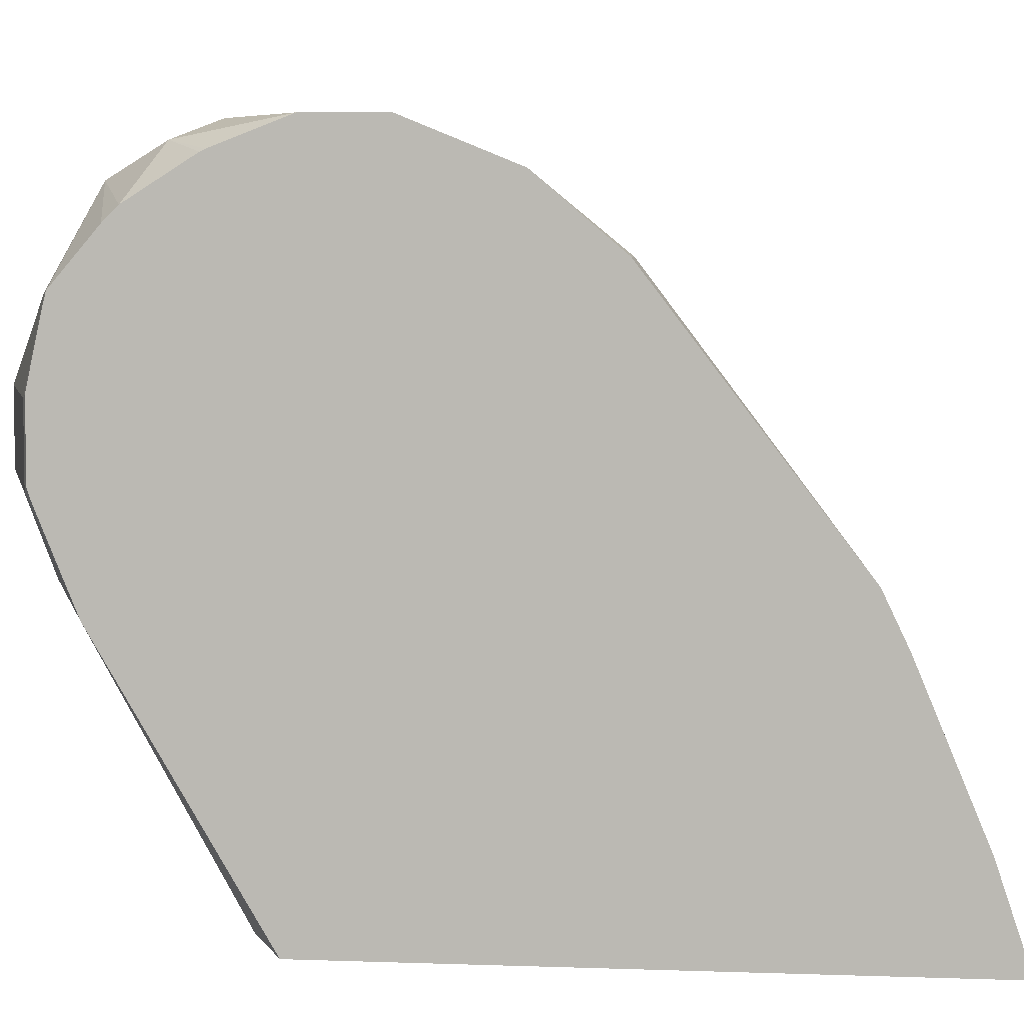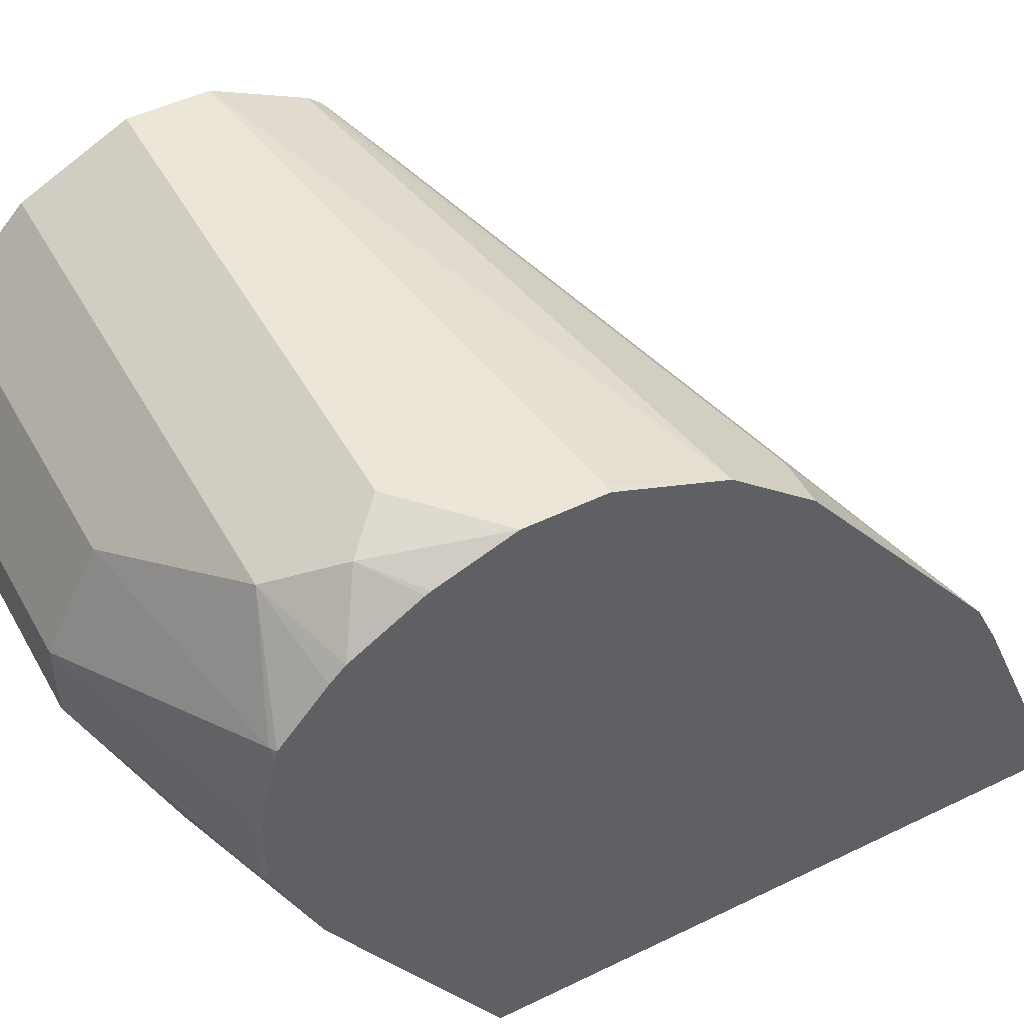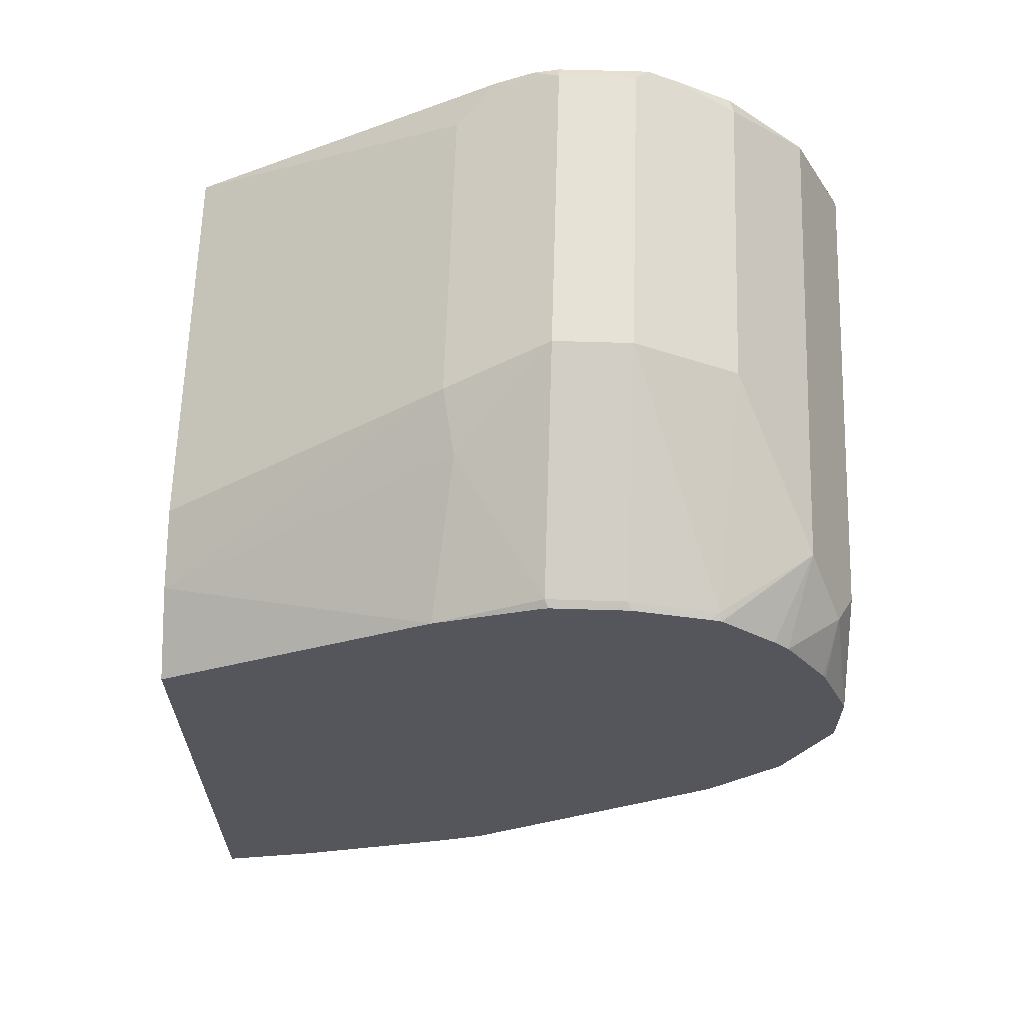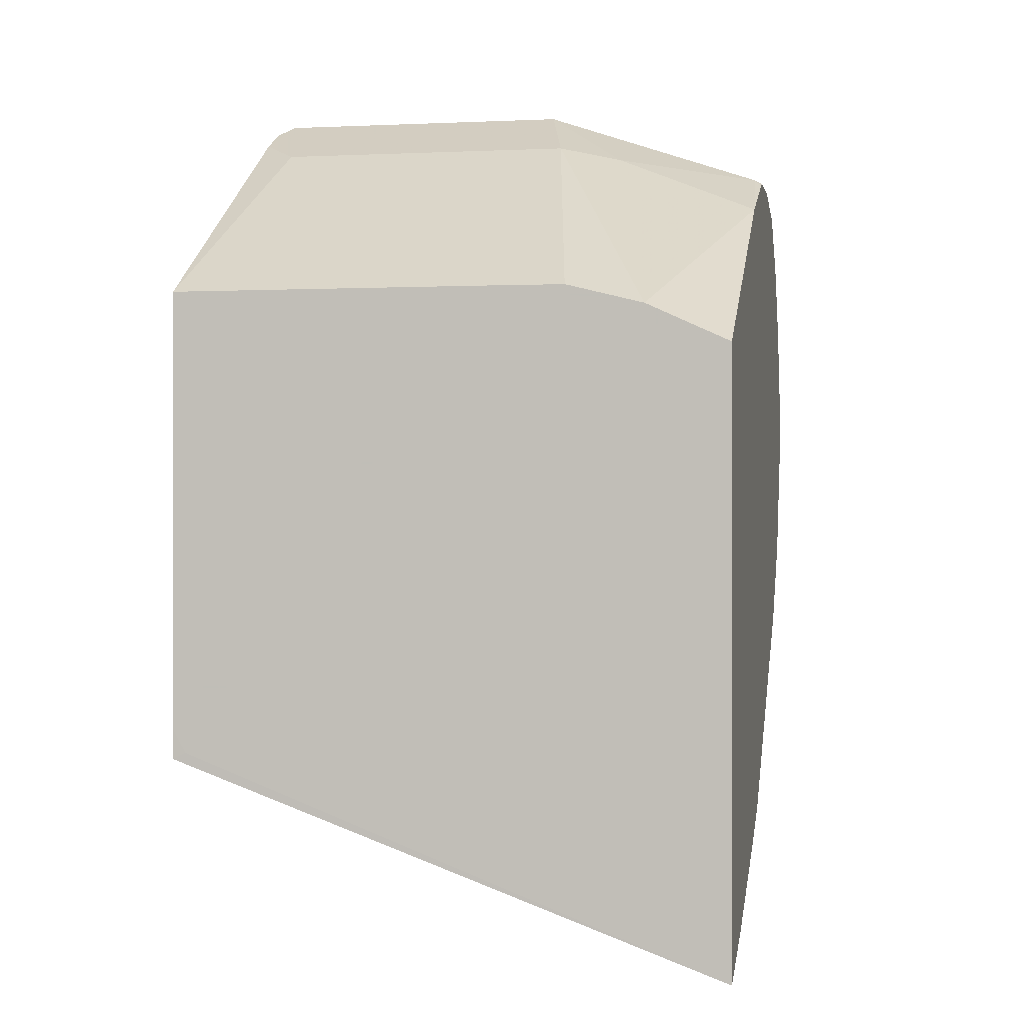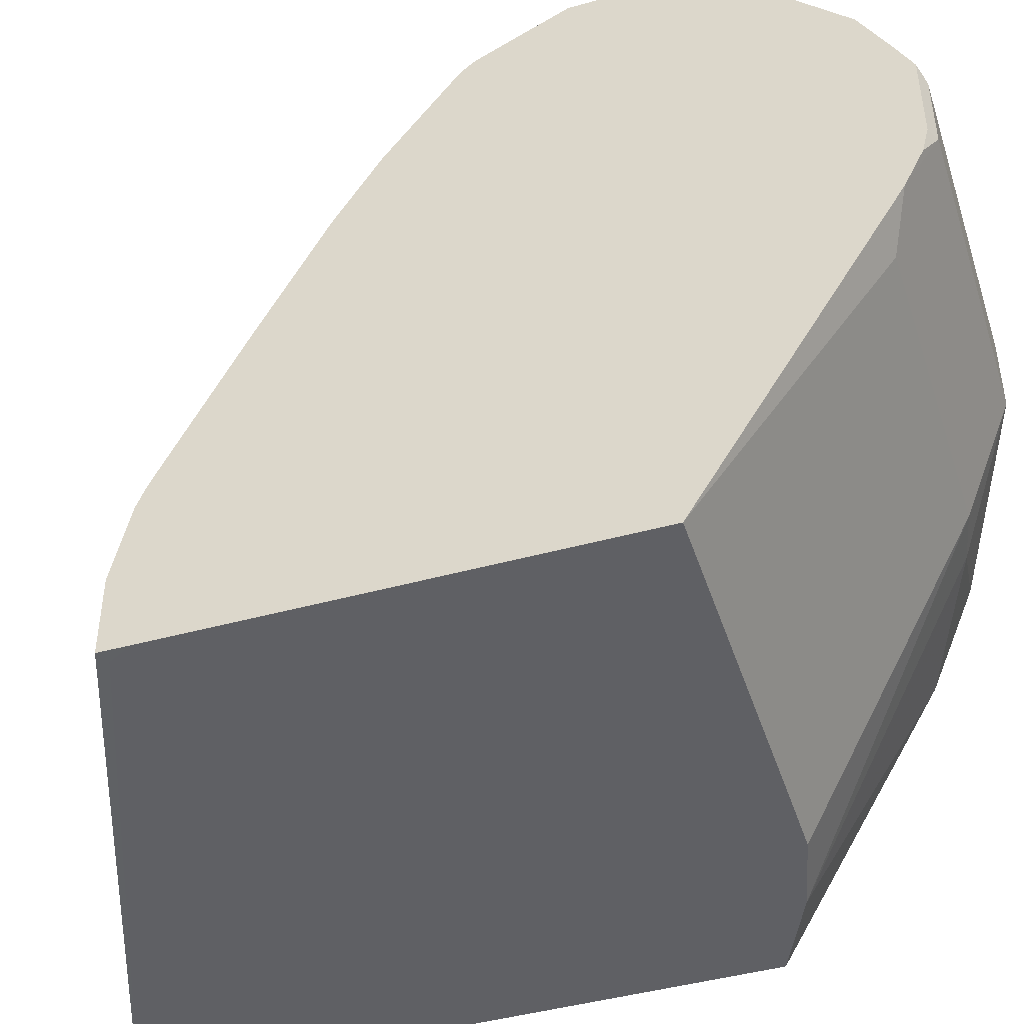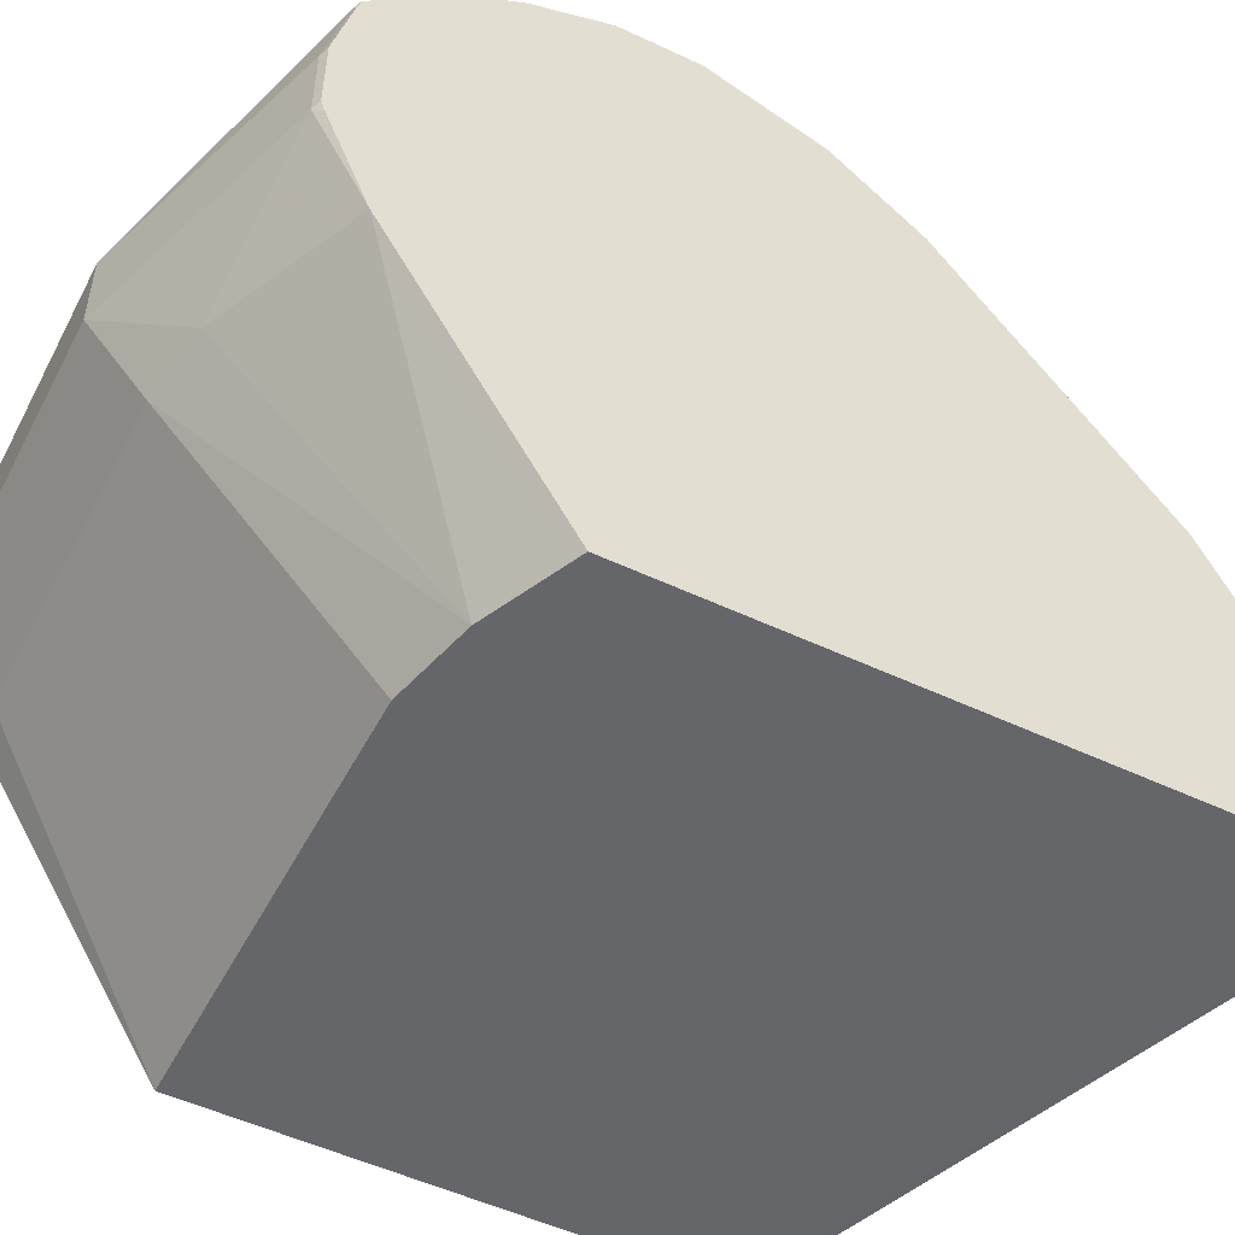
<metadata>
{"format":"obj","ext":"obj","renderer":"f3d","projection":"perspective","resolution":1024,"background":"white","views":[{"elev":5.4,"azim":-83.8,"up":"+Z"},{"elev":49.4,"azim":-118.3,"up":"+Z"},{"elev":63.9,"azim":-88.2,"up":"+Y"},{"elev":-0.0,"azim":-169.2,"up":"+Y"},{"elev":-45.2,"azim":107.7,"up":"+Z"},{"elev":-51.9,"azim":-117.0,"up":"+Z"}]}
</metadata>
<code>
v -0.0698 0.5586 0.4885
v 0.07564 0.5586 0.4885
v -0.1047 0.5585 0.4885
v -0.08144 0.64 0.6168
v 0.05816 0.64 0.6168
v 0.07564 0.6487 0.6342
v 0.07564 0.3598 0.4885
v -0.1399 0.5497 0.4885
v -0.1105 0.6342 0.6226
v -0.0698 0.6633 0.6633
v 0.0698 0.6633 0.6633
v 0.07564 0.6574 0.6516
v 0.07564 0.3462 0.4886
v 0.0698 0.3491 0.4885
v -0.1779 0.5323 0.4885
v -0.1779 0.6067 0.6151
v -0.1745 0.6284 0.6633
v -0.0698 0.6633 0.6982
v 0.0698 0.6633 0.6982
v 0.07564 0.6604 0.6633
v 0.07564 0.3462 0.5237
v -0.1779 0.2537 0.4885
v -0.1779 0.625 0.6599
v -0.1779 0.6266 0.665
v -0.1745 0.6284 0.6982
v -0.0698 0.64 0.7447
v -0.1745 0.6196 0.7375
v 0.07564 0.6604 0.704
v 0.0698 0.64 0.7447
v 0.07564 0.3538 0.5586
v -0.1779 0.2544 0.4908
v -0.1779 0.6266 0.6999
v -0.1779 0.6192 0.7334
v -0.1396 0.6051 0.7796
v -0.1779 0.6179 0.7383
v 0.07564 0.6526 0.7195
v 0.07564 0.6402 0.7428
v 0.07564 0.6051 0.7796
v 0.07564 0.3578 0.5687
v -0.1779 0.2689 0.5341
v -0.1779 0.2642 0.5203
v 0.07564 0.6012 0.7816
v -0.1779 0.5968 0.7629
v -0.1779 0.59 0.7697
v -0.1571 0.576 0.7942
v -0.1779 0.3108 0.6318
v -0.1629 0.3026 0.6051
v 0.07564 0.3928 0.6386
v -0.1779 0.2996 0.6081
v 0.07564 0.5586 0.8029
v -0.1779 0.5597 0.7888
v -0.1779 0.5574 0.79
v -0.1779 0.5236 0.8029
v -0.1396 0.5586 0.8029
v -0.1779 0.4015 0.7505
v 0.07564 0.4236 0.6982
v 0.07564 0.4287 0.7067
v 0.07564 0.444 0.7322
v -0.1571 0.4015 0.7505
v 0.07564 0.5236 0.8029
v -0.1779 0.4887 0.8029
v -0.1779 0.4392 0.7826
v 0.07564 0.4742 0.7738
v 0.07564 0.4775 0.778
v 0.07564 0.4829 0.7825
v 0.07564 0.5178 0.8
v -0.1745 0.4887 0.8029
f 27 33 35
f 25 33 27
f 26 27 34
f 26 34 38
f 26 38 29
f 27 35 34
f 30 39 40
f 29 37 36
f 30 41 31
f 29 38 37
f 30 40 41
f 25 32 33
f 28 29 36
f 22 30 31
f 15 32 24
f 19 29 28
f 18 27 26
f 18 25 27
f 18 29 19
f 18 26 29
f 17 32 25
f 17 24 32
f 17 23 24
f 16 23 17
f 15 23 16
f 15 24 23
f 15 33 32
f 34 42 38
f 15 35 33
f 21 30 22
f 34 35 43
f 60 67 62
f 34 44 45
f 15 43 35
f 62 65 66
f 61 62 67
f 60 62 66
f 59 65 62
f 59 64 65
f 59 63 64
f 58 63 59
f 55 59 62
f 50 67 60
f 50 61 67
f 50 53 61
f 50 54 53
f 46 59 55
f 34 43 44
f 46 58 59
f 46 56 57
f 46 48 56
f 46 49 47
f 45 54 50
f 45 53 54
f 45 52 53
f 45 51 52
f 44 51 45
f 42 45 50
f 40 47 49
f 39 48 46
f 39 47 40
f 39 46 47
f 34 45 42
f 46 57 58
f 15 44 43
f 15 41 40
f 15 52 51
f 2 39 30
f 2 48 39
f 2 56 48
f 2 57 56
f 2 58 57
f 2 63 58
f 2 64 63
f 2 65 64
f 2 66 65
f 2 60 66
f 2 50 60
f 2 42 50
f 2 38 42
f 2 37 38
f 2 36 37
f 2 28 36
f 2 20 28
f 2 12 20
f 2 6 12
f 2 5 6
f 1 5 2
f 1 3 4
f 1 8 3
f 1 15 8
f 1 22 15
f 1 14 22
f 1 7 14
f 1 2 7
f 15 51 44
f 2 30 21
f 2 21 13
f 1 4 5
f 3 8 4
f 15 53 52
f 2 13 7
f 15 61 53
f 15 62 61
f 15 55 62
f 15 46 55
f 15 40 49
f 15 31 41
f 15 22 31
f 13 22 14
f 13 21 22
f 11 20 12
f 11 28 20
f 11 19 28
f 15 49 46
f 10 17 25
f 10 25 18
f 4 9 10
f 4 11 5
f 4 8 9
f 4 10 11
f 6 11 12
f 7 13 14
f 5 11 6
f 8 15 16
f 8 16 9
f 9 17 10
f 9 16 17
f 10 18 19
f 10 19 11

</code>
